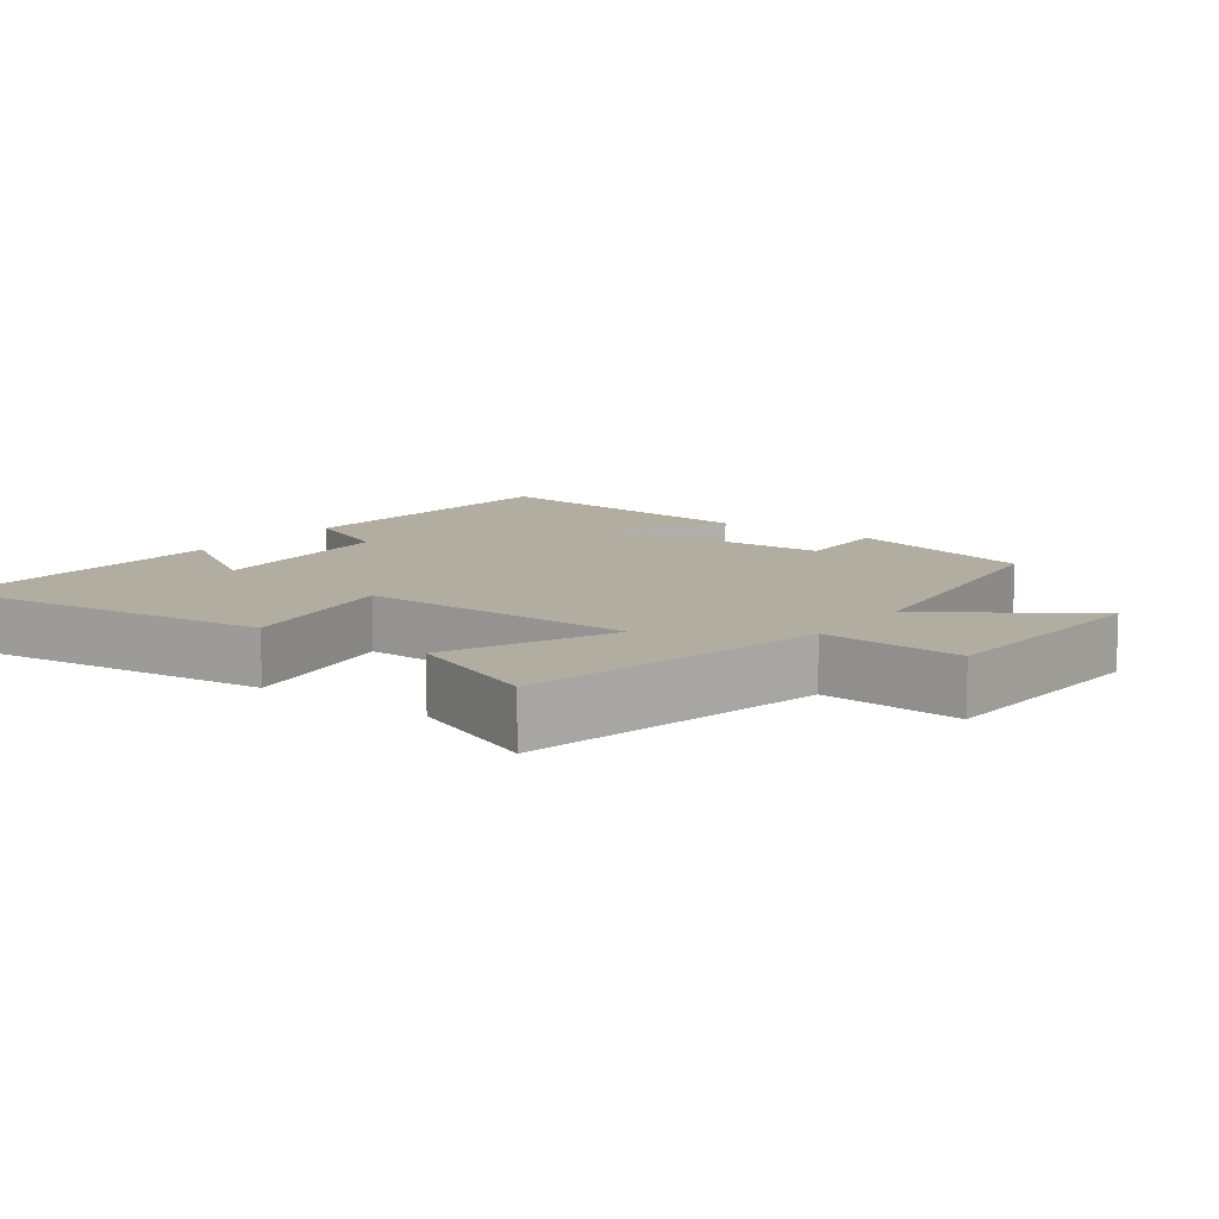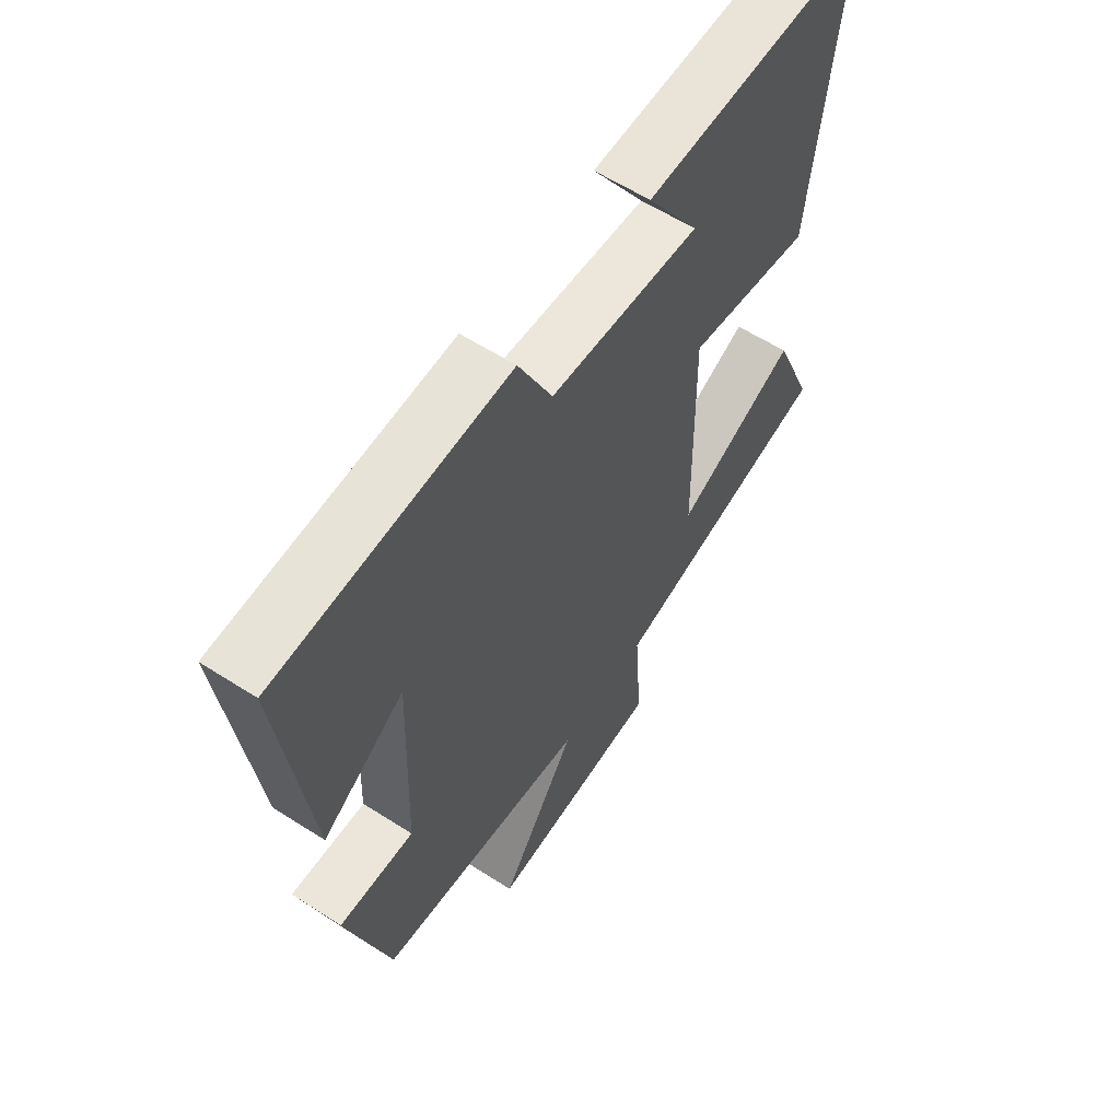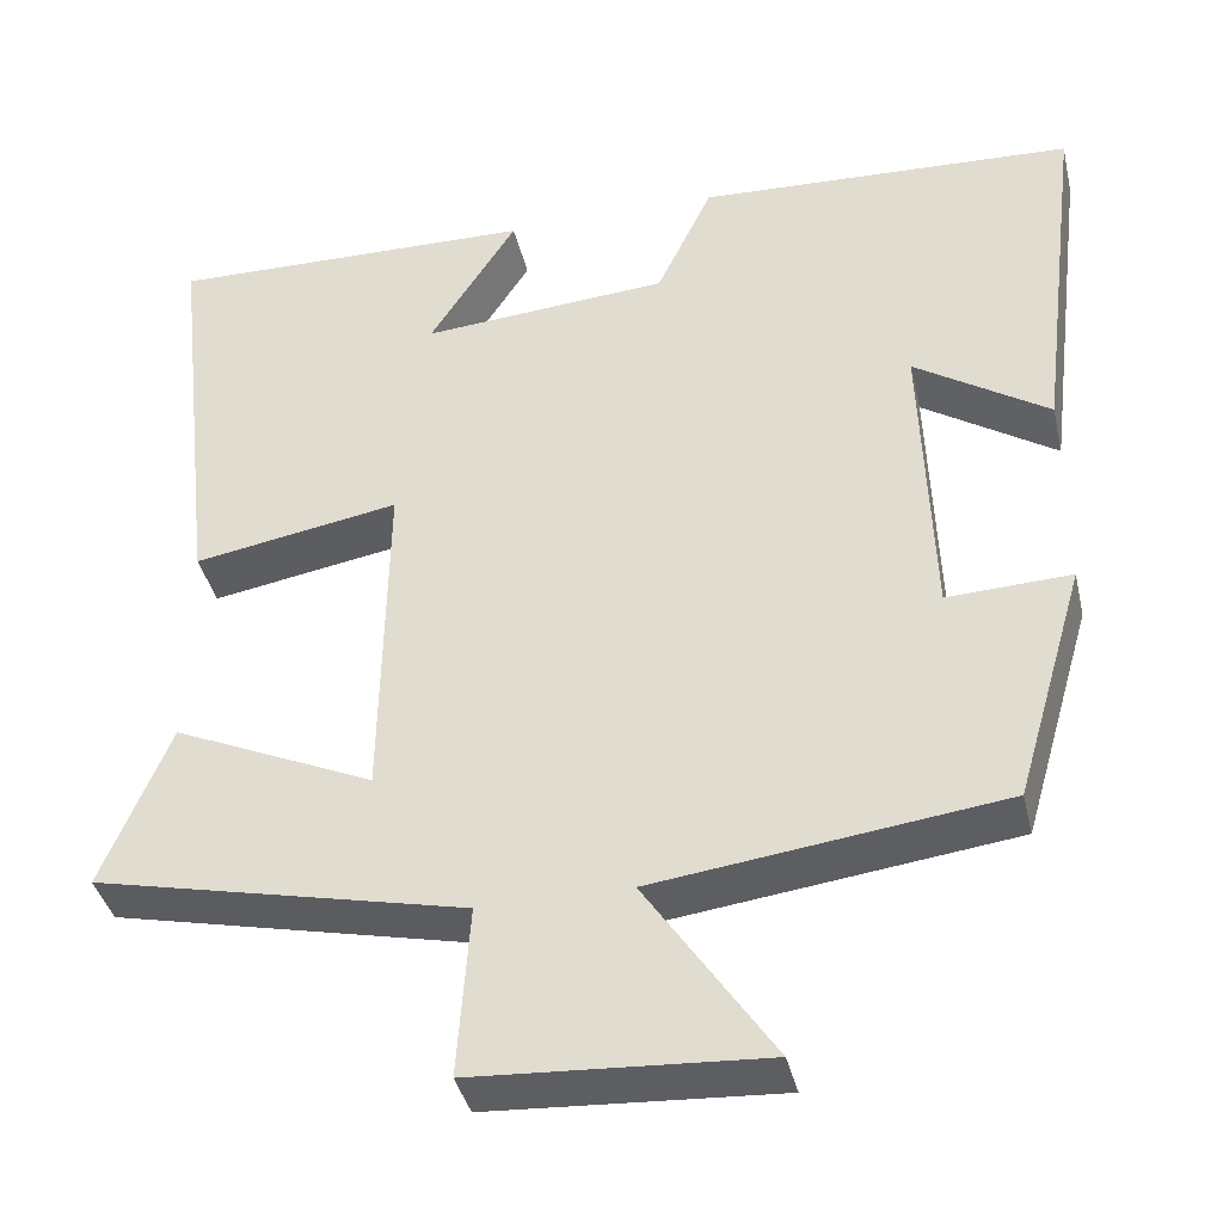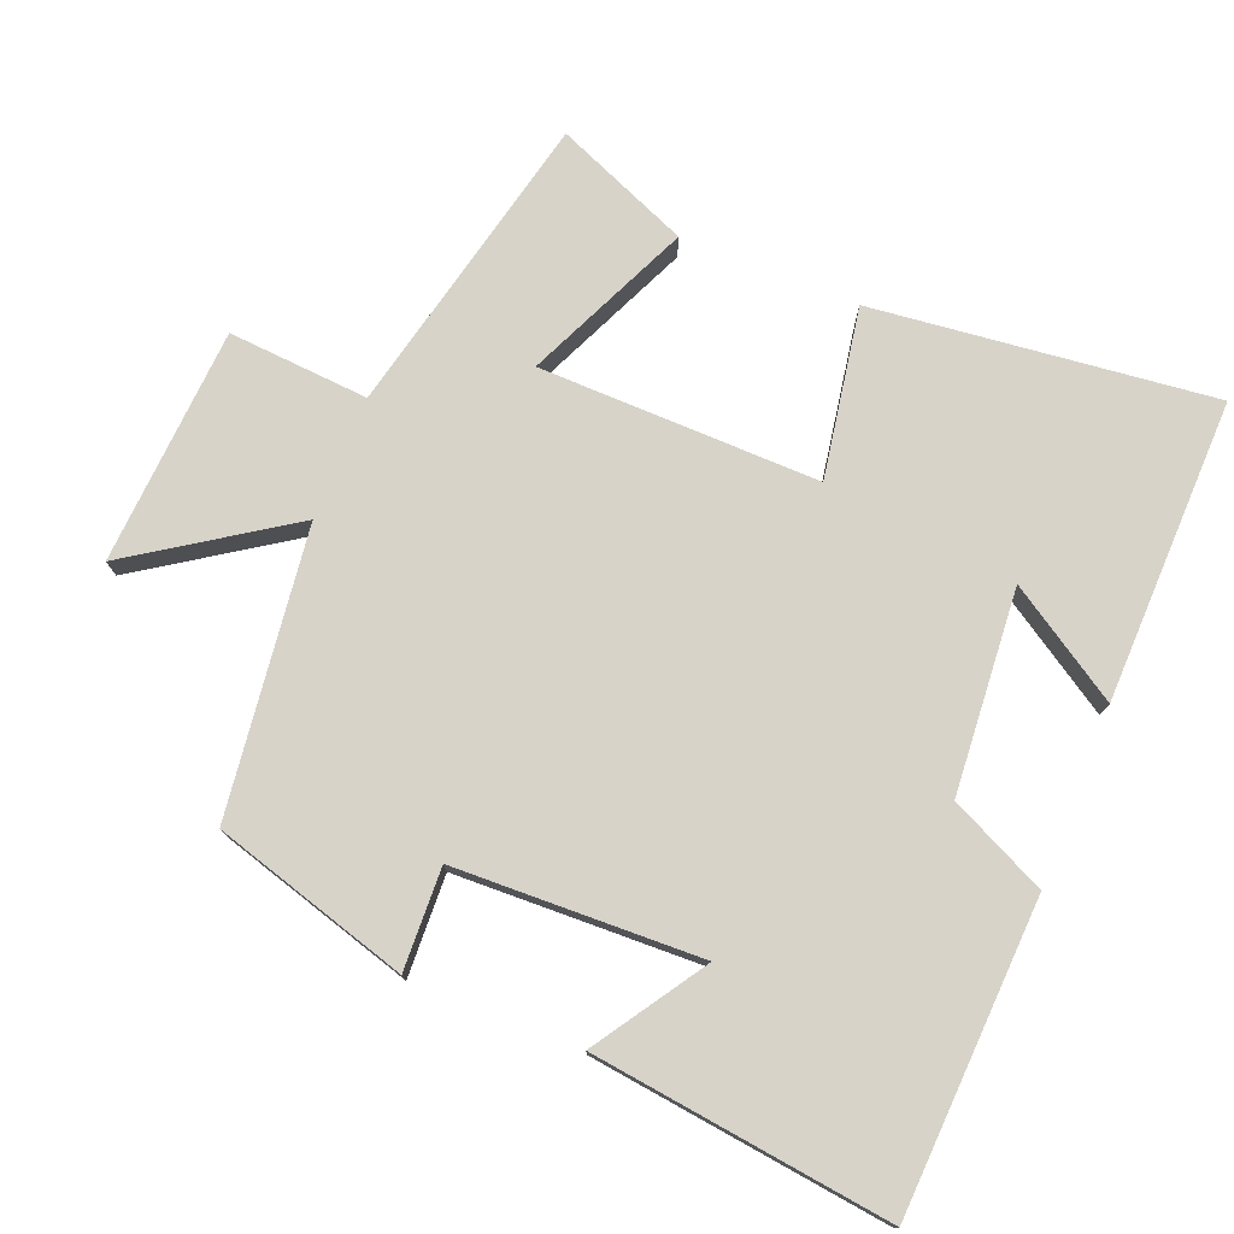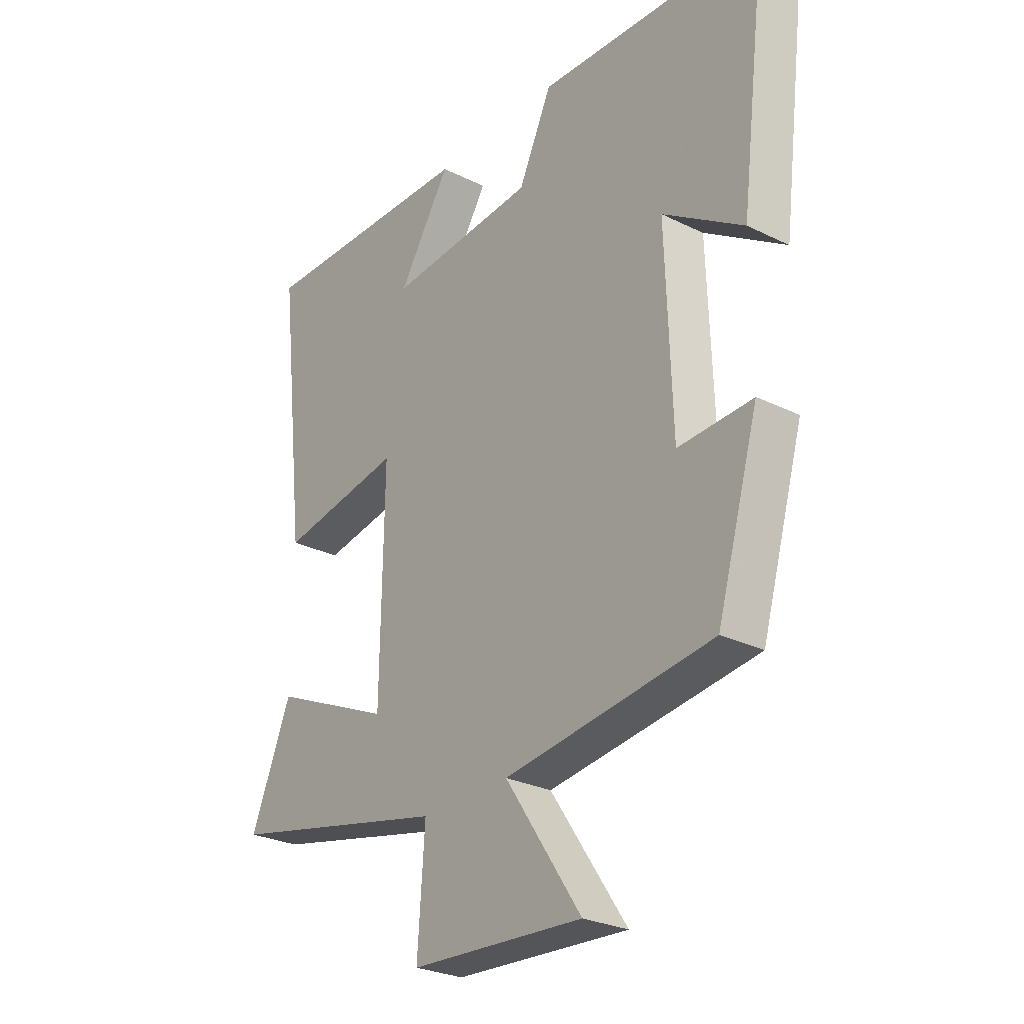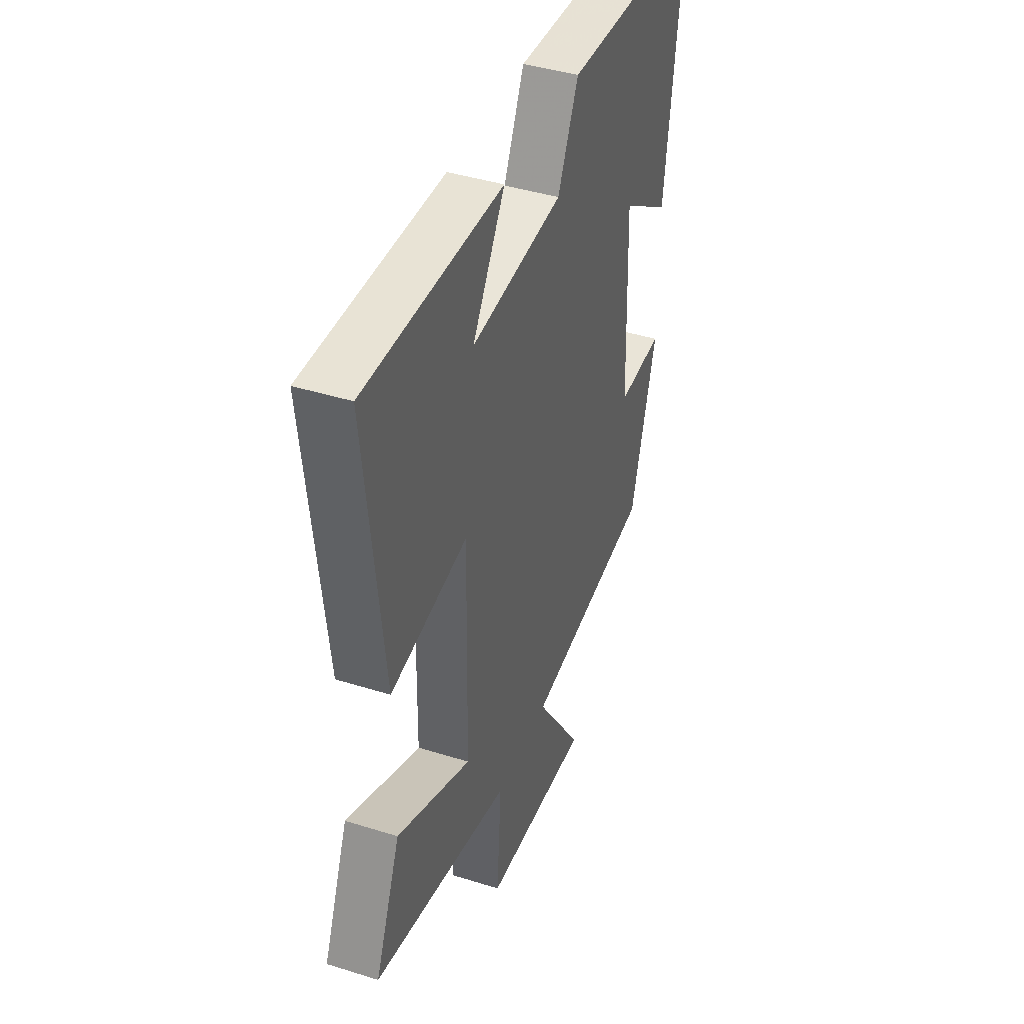
<metadata>
{"format":"obj","ext":"obj","renderer":"f3d","projection":"perspective","resolution":1024,"background":"white","views":[{"elev":10.3,"azim":126.4,"up":"+Y"},{"elev":59.7,"azim":-56.6,"up":"+Z"},{"elev":-39.1,"azim":-167.0,"up":"+Z"},{"elev":76.3,"azim":-68.0,"up":"+Y"},{"elev":-27.2,"azim":-127.3,"up":"+Z"},{"elev":41.8,"azim":110.7,"up":"+Z"}]}
</metadata>
<code>
v -0.552 0.07 0.48
v -0.118 0.07 0.5
v -0.054 0.07 0.365
v 0.23 0.07 0.343
v 0.13 0.07 0.5
v 0.554 0.07 0.508
v 0.5 0.07 0.032
v 0.263 0.07 0.073
v 0.269 0.07 -0.319
v 0.5 0.07 -0.216
v 0.578 0.07 -0.404
v 0.151 0.07 -0.5
v 0.165 0.07 -0.697
v -0.167 0.07 -0.717
v -0.021 0.07 -0.5
v -0.42 0.07 -0.449
v -0.5 0.07 -0.175
v -0.358 0.07 -0.181
v -0.346 0.07 0.163
v -0.5 0.07 0.063
v -0.552 0 0.48
v -0.118 0 0.5
v -0.054 0 0.365
v 0.23 0 0.343
v 0.13 0 0.5
v 0.554 0 0.508
v 0.5 0 0.032
v 0.263 0 0.073
v 0.269 0 -0.319
v 0.5 0 -0.216
v 0.578 0 -0.404
v 0.151 0 -0.5
v 0.165 0 -0.697
v -0.167 0 -0.717
v -0.021 0 -0.5
v -0.42 0 -0.449
v -0.5 0 -0.175
v -0.358 0 -0.181
v -0.346 0 0.163
v -0.5 0 0.063
f 19 20 1 2
f 18 19 2 3
f 15 16 17 18
f 15 18 3 4
f 12 13 14 15
f 12 15 4
f 9 10 11 12
f 8 9 12 4
f 7 8 4
f 4 5 6 7
f 22 21 40 39
f 23 22 39 38
f 38 37 36 35
f 24 23 38 35
f 35 34 33 32
f 24 35 32
f 32 31 30 29
f 24 32 29 28
f 24 28 27
f 27 26 25 24
f 1 21 22 2
f 2 22 23 3
f 3 23 24 4
f 4 24 25 5
f 5 25 26 6
f 6 26 27 7
f 7 27 28 8
f 8 28 29 9
f 9 29 30 10
f 10 30 31 11
f 11 31 32 12
f 12 32 33 13
f 13 33 34 14
f 14 34 35 15
f 15 35 36 16
f 16 36 37 17
f 17 37 38 18
f 18 38 39 19
f 19 39 40 20
f 20 40 21 1

</code>
